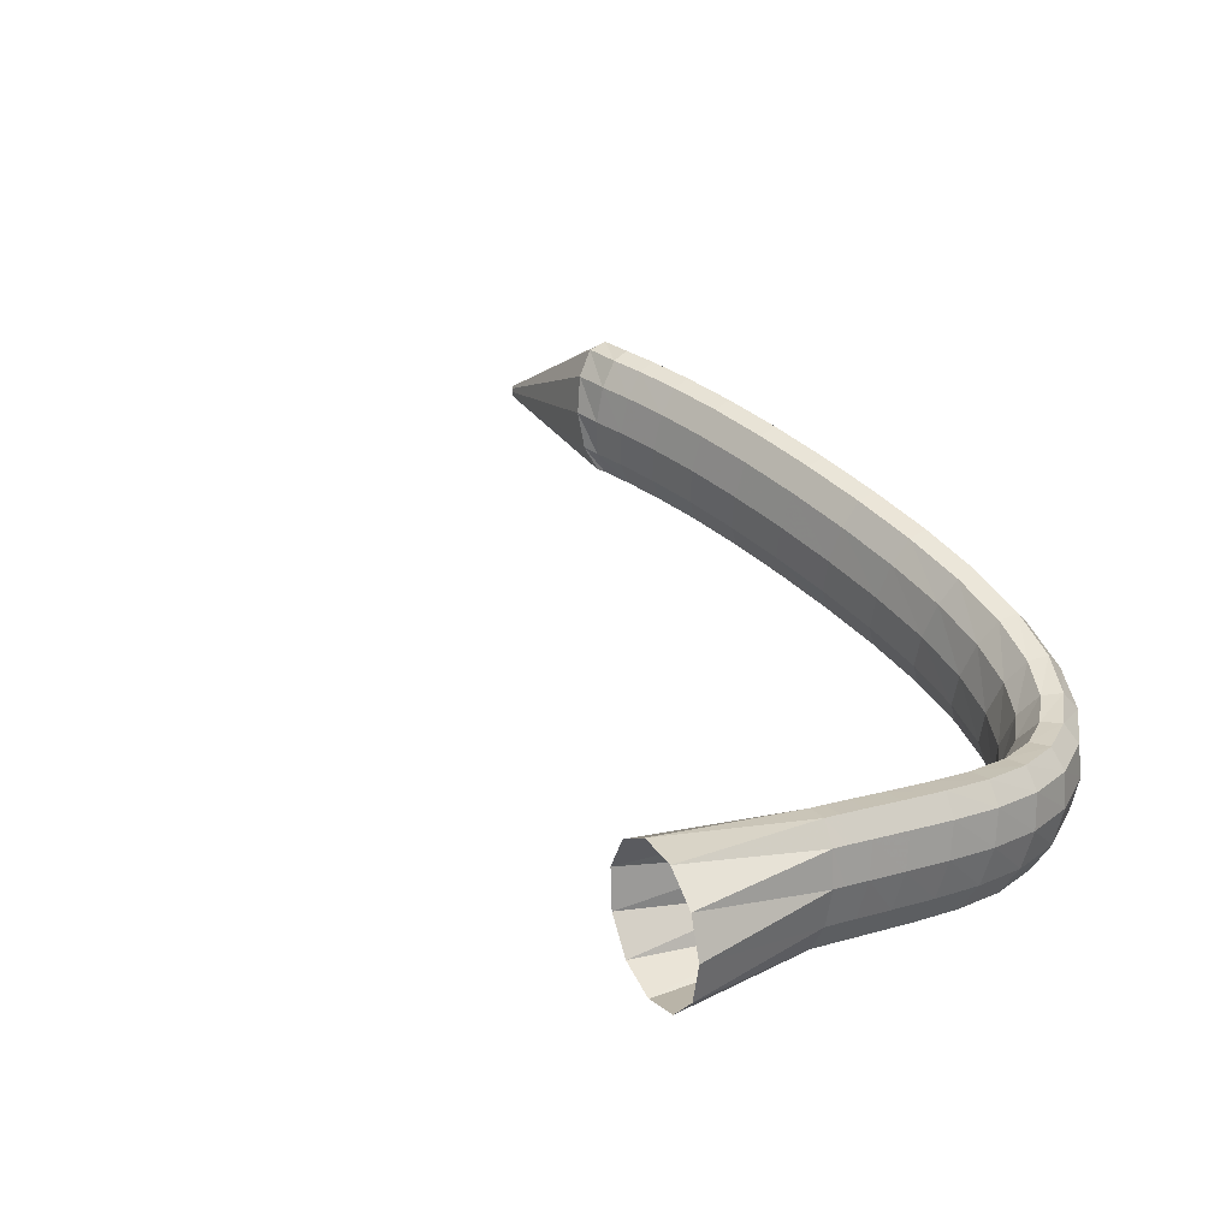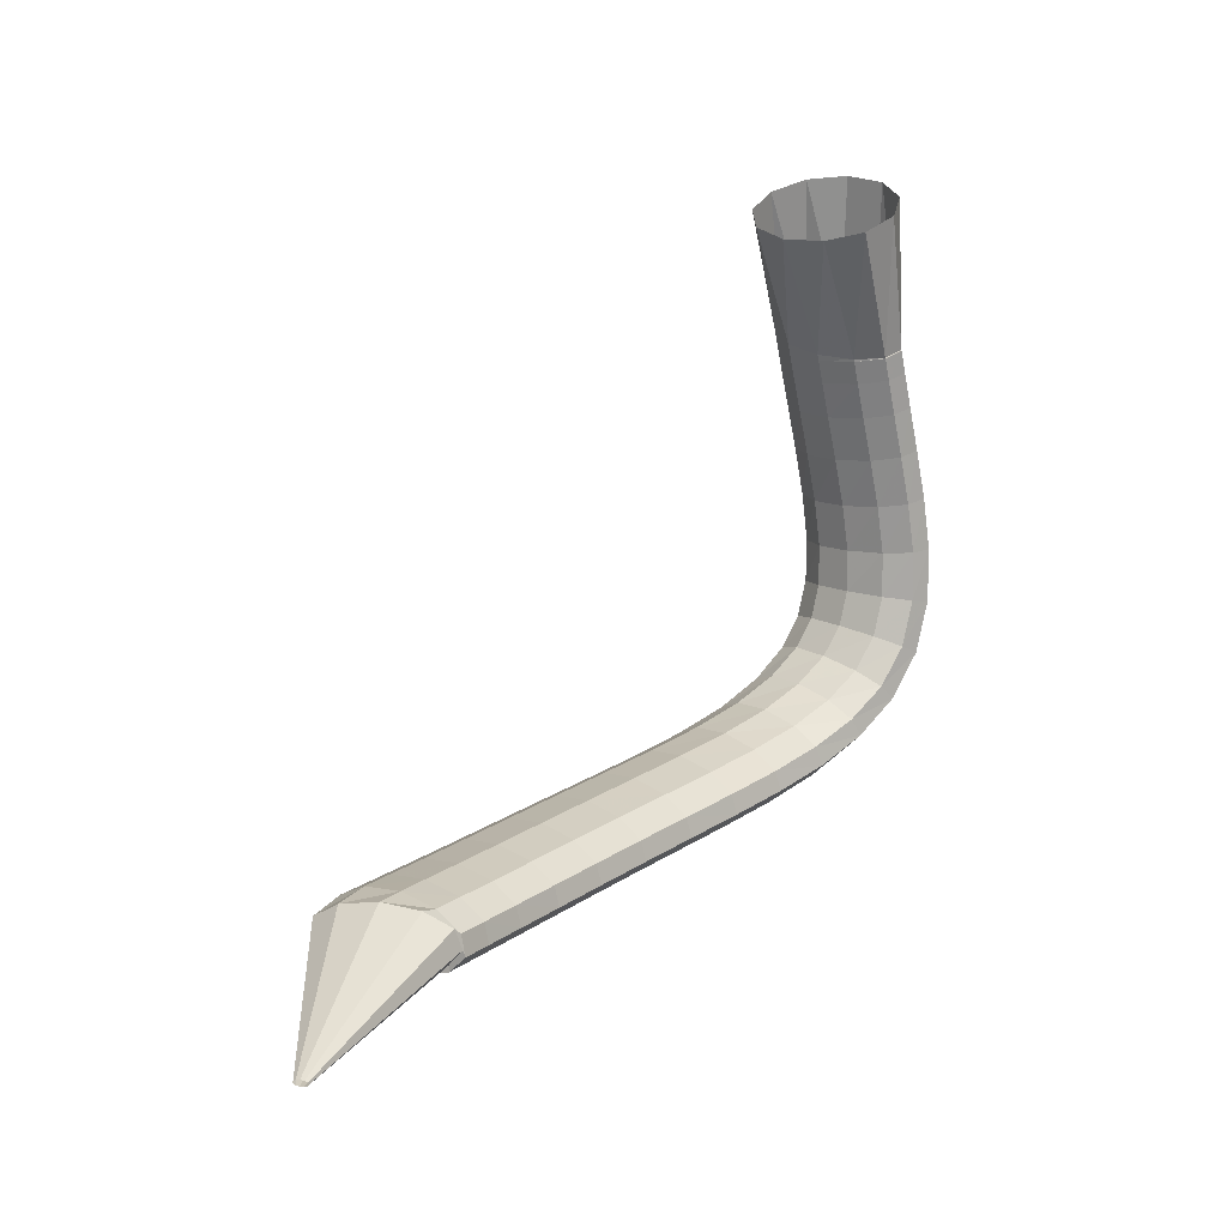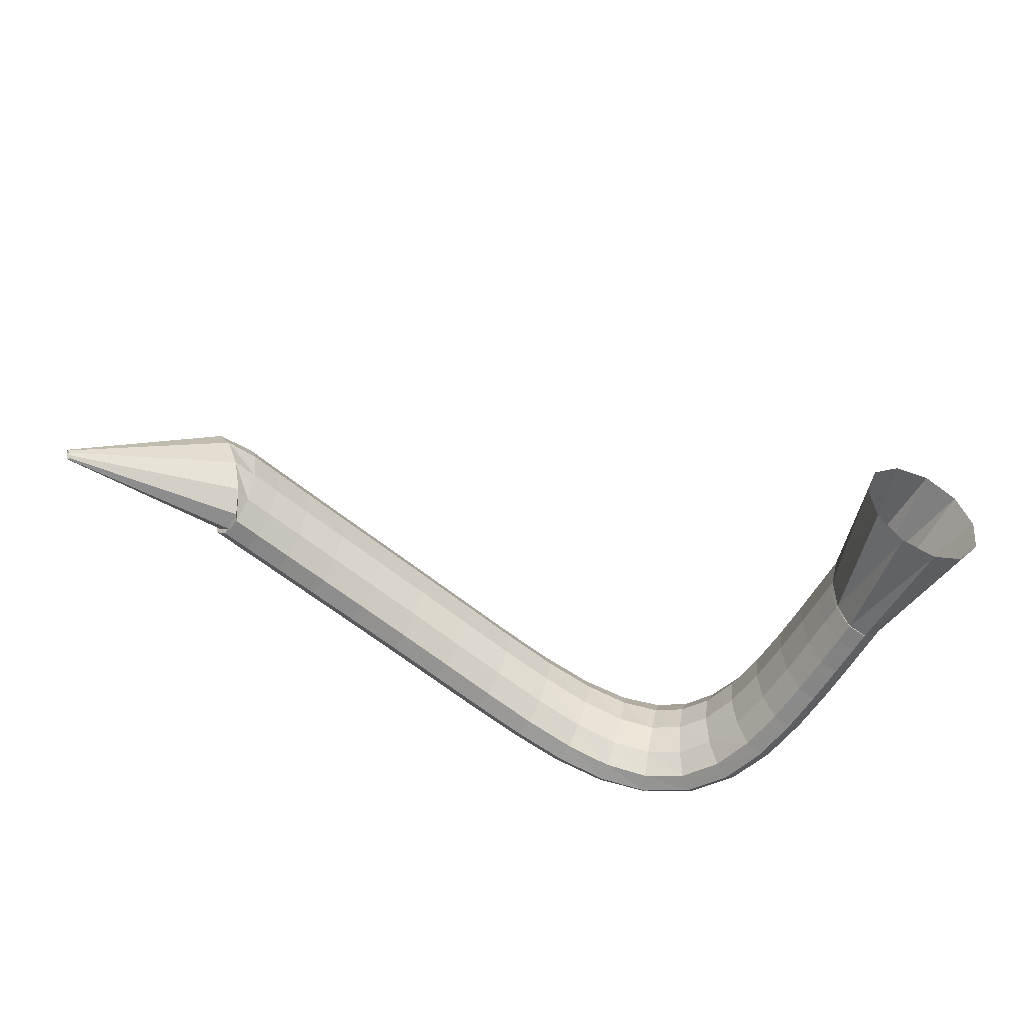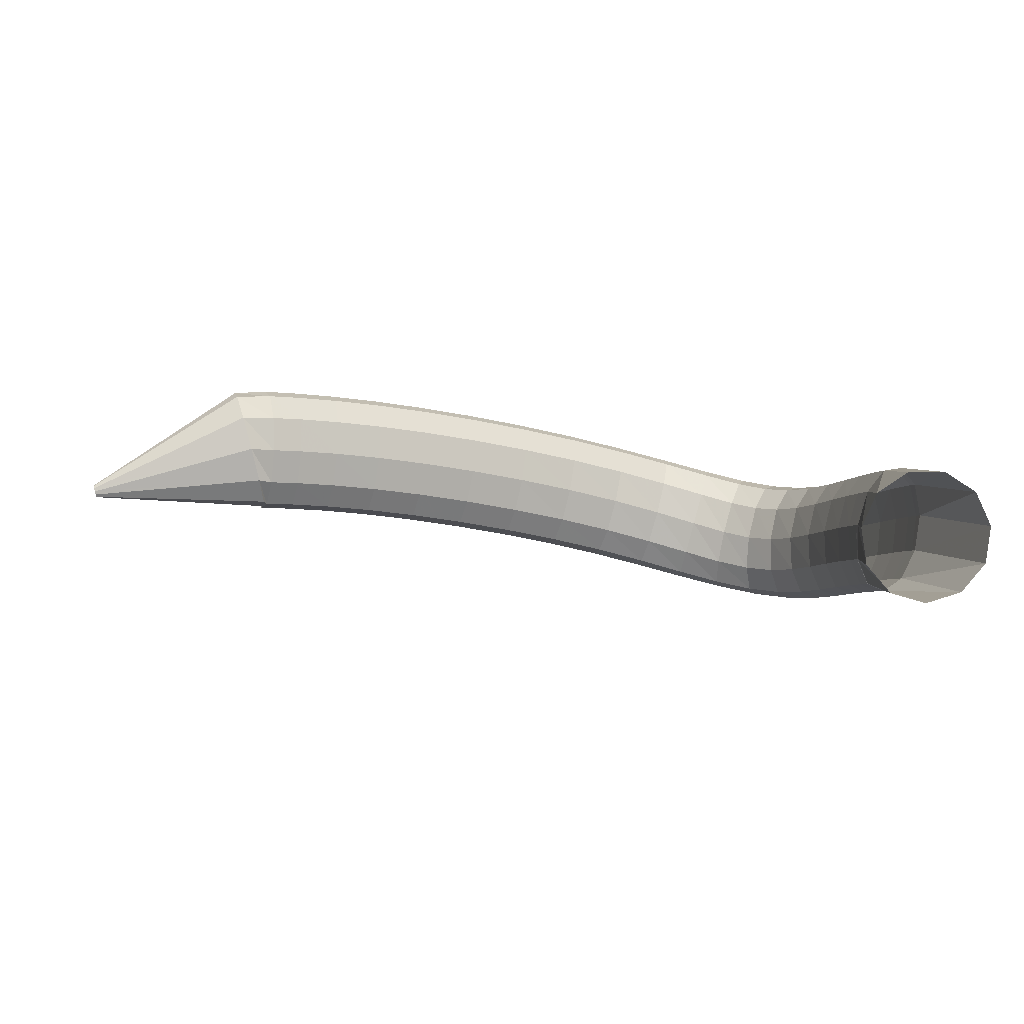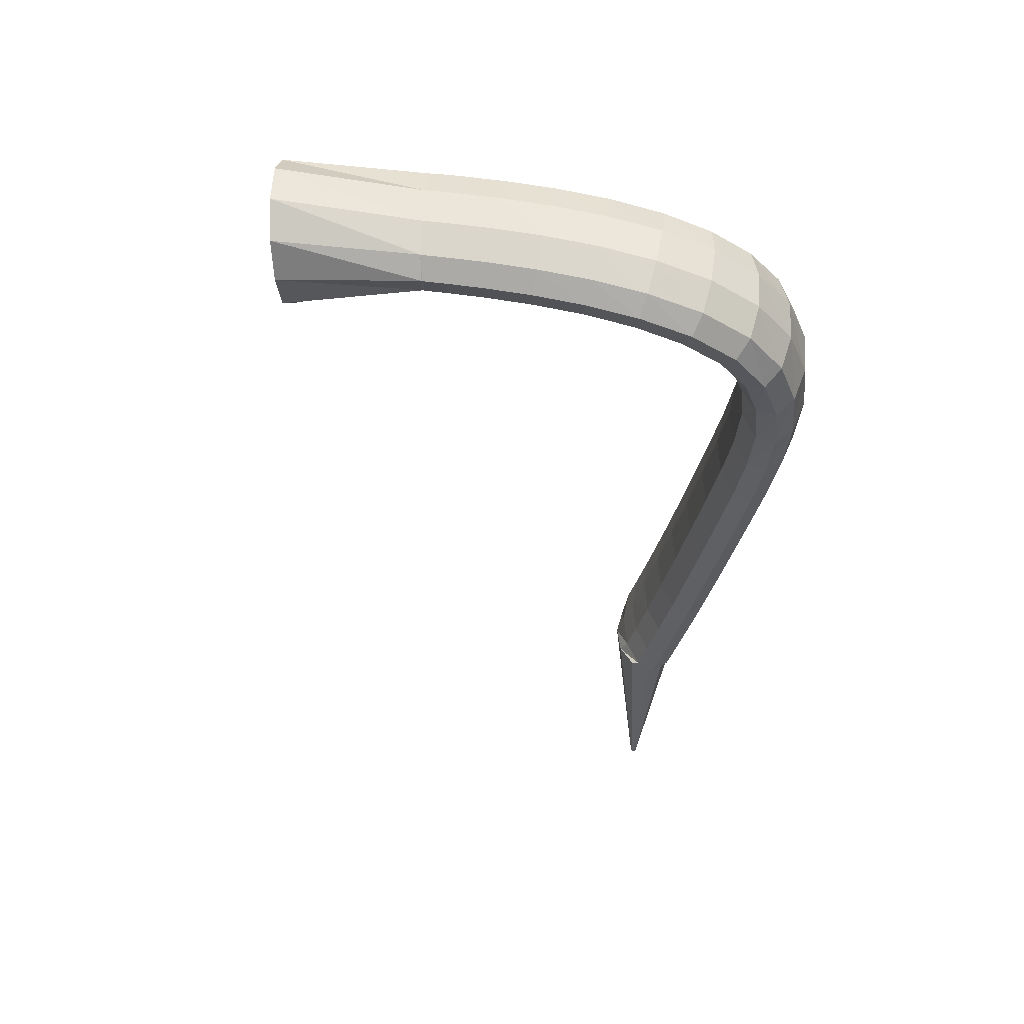
<metadata>
{"format":"obj","ext":"obj","renderer":"f3d","projection":"perspective","resolution":1024,"background":"white","views":[{"elev":29.5,"azim":51.2,"up":"+Y"},{"elev":26.3,"azim":-59.7,"up":"+Z"},{"elev":-44.5,"azim":-34.2,"up":"+Y"},{"elev":5.6,"azim":-15.6,"up":"+Y"},{"elev":-43.2,"azim":83.2,"up":"+Y"}]}
</metadata>
<code>
g tube1
v 112.8 168.8 95.18
v 112.9 168.5 95.18
v 112.9 168.3 95.09
v 112.9 168.3 94.96
v 112.9 168.4 94.82
v 112.9 168.6 94.71
v 112.8 168.9 94.68
v 112.7 169.1 94.73
v 112.7 169.2 94.85
v 112.7 169.2 94.99
v 112.7 169 95.11
v 112.8 168.8 95.18
v 125.5 172.3 98.39
v 126.1 169.6 98.27
v 126.6 167.8 97.39
v 126.8 167.3 96.05
v 126.6 168.3 94.66
v 126.1 170.5 93.66
v 125.5 173.2 93.38
v 125 175.6 93.9
v 124.6 176.9 95.05
v 124.6 176.6 96.48
v 124.9 174.9 97.72
v 125.5 172.3 98.39
v 127.4 172.1 98.12
v 127.2 169.4 97.88
v 126.9 167.5 96.94
v 126.6 167.1 95.59
v 126.5 168.2 94.26
v 126.5 170.5 93.38
v 126.6 173.3 93.22
v 126.9 175.7 93.84
v 127.2 176.9 95.03
v 127.4 176.6 96.42
v 127.5 174.8 97.57
v 127.4 172.1 98.12
v 129.8 172 97.71
v 129.5 169.3 97.48
v 129.2 167.4 96.55
v 128.9 166.9 95.2
v 128.8 168 93.86
v 128.8 170.3 92.97
v 129 173.1 92.79
v 129.3 175.5 93.4
v 129.6 176.8 94.59
v 129.8 176.4 95.99
v 129.9 174.7 97.15
v 129.8 172 97.71
v 132.9 171.7 97.21
v 132.6 169 97
v 132.2 167.1 96.07
v 132 166.6 94.72
v 131.9 167.7 93.38
v 132.1 170 92.47
v 132.3 172.8 92.28
v 132.7 175.2 92.87
v 133 176.5 94.06
v 133.1 176.1 95.46
v 133.1 174.4 96.64
v 132.9 171.7 97.21
v 136.7 171.2 96.72
v 136.3 168.5 96.52
v 135.9 166.7 95.6
v 135.7 166.2 94.25
v 135.7 167.3 92.89
v 135.9 169.6 91.97
v 136.2 172.4 91.77
v 136.6 174.7 92.35
v 136.9 176 93.54
v 137 175.7 94.95
v 137 173.9 96.14
v 136.7 171.2 96.72
v 140.8 170.6 96.28
v 140.4 167.9 96.09
v 140 166.1 95.17
v 139.8 165.6 93.81
v 139.8 166.7 92.45
v 140.1 168.9 91.52
v 140.5 171.7 91.31
v 141 174.1 91.89
v 141.3 175.3 93.08
v 141.4 175 94.49
v 141.2 173.3 95.68
v 140.8 170.6 96.28
v 145.2 169.9 95.89
v 144.7 167.2 95.71
v 144.3 165.3 94.79
v 144.1 164.8 93.44
v 144.2 165.9 92.07
v 144.5 168.2 91.13
v 145 170.9 90.92
v 145.5 173.3 91.49
v 145.9 174.5 92.68
v 145.9 174.2 94.09
v 145.7 172.5 95.29
v 145.2 169.9 95.89
v 149.8 169 95.57
v 149.2 166.3 95.38
v 148.8 164.4 94.47
v 148.6 163.9 93.11
v 148.7 165 91.75
v 149.1 167.3 90.8
v 149.7 170 90.58
v 150.2 172.4 91.16
v 150.6 173.6 92.34
v 150.6 173.3 93.76
v 150.3 171.6 94.96
v 149.8 169 95.57
v 154.3 167.9 95.34
v 153.7 165.3 95.15
v 153.2 163.4 94.23
v 153.1 162.9 92.87
v 153.3 164 91.51
v 153.8 166.2 90.56
v 154.4 169 90.35
v 155 171.3 90.92
v 155.3 172.5 92.11
v 155.3 172.3 93.53
v 154.9 170.5 94.73
v 154.3 167.9 95.34
v 158.6 166.8 95.31
v 157.9 164.2 95.11
v 157.5 162.3 94.18
v 157.4 161.9 92.82
v 157.7 162.9 91.46
v 158.4 165.1 90.53
v 159.1 167.8 90.33
v 159.7 170.2 90.92
v 159.9 171.4 92.11
v 159.8 171.1 93.53
v 159.3 169.4 94.72
v 158.6 166.8 95.31
v 162.5 165.7 95.65
v 161.8 163.1 95.41
v 161.4 161.2 94.47
v 161.5 160.7 93.11
v 162 161.7 91.79
v 162.8 163.9 90.9
v 163.6 166.6 90.75
v 164.1 169 91.37
v 164.3 170.2 92.57
v 164 170 93.96
v 163.3 168.3 95.11
v 162.5 165.7 95.65
v 165.7 164.8 96.49
v 165.1 162.1 96.2
v 164.9 160.2 95.25
v 165.3 159.6 93.96
v 166 160.6 92.73
v 166.9 162.8 91.94
v 167.7 165.5 91.86
v 168.1 167.9 92.51
v 168 169.1 93.67
v 167.5 168.9 94.99
v 166.6 167.3 96.04
v 165.7 164.8 96.49
v 168.1 164 97.81
v 167.7 161.3 97.53
v 167.9 159.4 96.71
v 168.6 158.8 95.59
v 169.6 159.7 94.54
v 170.6 161.9 93.89
v 171.3 164.6 93.84
v 171.4 167.1 94.42
v 170.9 168.4 95.43
v 170 168.2 96.56
v 169 166.6 97.45
v 168.1 164 97.81
v 169.8 163.7 99.56
v 169.6 160.9 99.48
v 170.2 158.9 98.96
v 171.2 158.3 98.18
v 172.4 159.2 97.38
v 173.5 161.4 96.81
v 173.9 164.2 96.66
v 173.7 166.7 96.98
v 172.9 168 97.65
v 171.7 167.9 98.48
v 170.6 166.3 99.19
v 169.8 163.7 99.56
v 170.9 163.7 101.8
v 170.9 161 102
v 171.6 159 101.9
v 172.9 158.4 101.5
v 174.2 159.3 101
v 175.3 161.5 100.4
v 175.7 164.2 100.1
v 175.3 166.7 100
v 174.3 168.1 100.3
v 172.9 167.9 100.8
v 171.7 166.3 101.4
v 170.9 163.7 101.8
v 171.5 164.1 104.6
v 171.5 161.4 105
v 172.3 159.4 105.2
v 173.6 158.8 105.2
v 175.1 159.7 104.8
v 176.1 161.9 104.3
v 176.5 164.7 103.8
v 176.1 167.1 103.5
v 175.1 168.5 103.5
v 173.6 168.3 103.7
v 172.3 166.7 104.1
v 171.5 164.1 104.6
v 171.8 164.7 107.9
v 171.7 162 108.4
v 172.5 160.1 108.7
v 173.8 159.5 108.8
v 175.3 160.4 108.6
v 176.4 162.6 108.2
v 176.8 165.3 107.7
v 176.4 167.7 107.2
v 175.3 169.1 107
v 173.9 168.9 107
v 172.6 167.3 107.4
v 171.8 164.7 107.9
v 171.7 165.4 111.2
v 171.6 162.7 111.8
v 172.4 160.8 112.2
v 173.7 160.2 112.3
v 175.1 161.1 112.2
v 176.3 163.3 111.9
v 176.7 166 111.4
v 176.4 168.4 110.9
v 175.3 169.8 110.6
v 173.8 169.6 110.6
v 172.5 168 110.8
v 171.7 165.4 111.2
v 171.4 166 114.4
v 171.4 163.3 114.9
v 172.1 161.3 115.3
v 173.4 160.7 115.5
v 174.9 161.7 115.5
v 176 163.9 115.2
v 176.5 166.6 114.7
v 176.1 169.1 114.3
v 175 170.4 113.9
v 173.6 170.2 113.9
v 172.3 168.6 114
v 171.4 166 114.4
v 171.2 166.4 117
v 171.1 163.7 117.4
v 171.8 161.8 117.8
v 173.1 161.2 118
v 174.6 162.1 118
v 175.7 164.3 117.8
v 176.2 167.1 117.4
v 175.8 169.5 116.9
v 174.8 170.8 116.6
v 173.3 170.6 116.5
v 172 169 116.6
v 171.2 166.4 117
v 171 166.7 118.6
v 170.9 164 119
v 171.7 162 119.4
v 173 161.4 119.6
v 174.4 162.4 119.6
v 175.5 164.6 119.4
v 176 167.3 119.1
v 175.6 169.8 118.6
v 174.6 171.1 118.3
v 173.1 170.9 118.2
v 171.8 169.3 118.3
v 171 166.7 118.6
v 170.9 166.7 119
v 170.9 164 119.2
v 171.7 162 119.4
v 173 161.5 119.7
v 174.4 162.4 119.9
v 175.5 164.7 120
v 175.9 167.4 119.9
v 175.5 169.9 119.7
v 174.4 171.2 119.4
v 173 171 119.2
v 171.7 169.4 119
v 170.9 166.7 119
v 166.7 167.6 128.2
v 167.1 164.8 128.5
v 168.9 162.7 128.9
v 171.5 161.9 129.4
v 174.2 162.7 129.9
v 176 164.8 130.1
v 176.4 167.6 130.1
v 175.3 170.2 129.7
v 173 171.7 129.2
v 170.2 171.7 128.7
v 167.9 170.1 128.3
v 166.7 167.6 128.2
f 1 2 14
f 14 13 1
f 2 3 15
f 15 14 2
f 3 4 16
f 16 15 3
f 4 5 17
f 17 16 4
f 5 6 18
f 18 17 5
f 6 7 19
f 19 18 6
f 7 8 20
f 20 19 7
f 8 9 21
f 21 20 8
f 9 10 22
f 22 21 9
f 10 11 23
f 23 22 10
f 11 12 24
f 24 23 11
f 13 14 26
f 26 25 13
f 14 15 27
f 27 26 14
f 15 16 28
f 28 27 15
f 16 17 29
f 29 28 16
f 17 18 30
f 30 29 17
f 18 19 31
f 31 30 18
f 19 20 32
f 32 31 19
f 20 21 33
f 33 32 20
f 21 22 34
f 34 33 21
f 22 23 35
f 35 34 22
f 23 24 36
f 36 35 23
f 25 26 38
f 38 37 25
f 26 27 39
f 39 38 26
f 27 28 40
f 40 39 27
f 28 29 41
f 41 40 28
f 29 30 42
f 42 41 29
f 30 31 43
f 43 42 30
f 31 32 44
f 44 43 31
f 32 33 45
f 45 44 32
f 33 34 46
f 46 45 33
f 34 35 47
f 47 46 34
f 35 36 48
f 48 47 35
f 37 38 50
f 50 49 37
f 38 39 51
f 51 50 38
f 39 40 52
f 52 51 39
f 40 41 53
f 53 52 40
f 41 42 54
f 54 53 41
f 42 43 55
f 55 54 42
f 43 44 56
f 56 55 43
f 44 45 57
f 57 56 44
f 45 46 58
f 58 57 45
f 46 47 59
f 59 58 46
f 47 48 60
f 60 59 47
f 49 50 62
f 62 61 49
f 50 51 63
f 63 62 50
f 51 52 64
f 64 63 51
f 52 53 65
f 65 64 52
f 53 54 66
f 66 65 53
f 54 55 67
f 67 66 54
f 55 56 68
f 68 67 55
f 56 57 69
f 69 68 56
f 57 58 70
f 70 69 57
f 58 59 71
f 71 70 58
f 59 60 72
f 72 71 59
f 61 62 74
f 74 73 61
f 62 63 75
f 75 74 62
f 63 64 76
f 76 75 63
f 64 65 77
f 77 76 64
f 65 66 78
f 78 77 65
f 66 67 79
f 79 78 66
f 67 68 80
f 80 79 67
f 68 69 81
f 81 80 68
f 69 70 82
f 82 81 69
f 70 71 83
f 83 82 70
f 71 72 84
f 84 83 71
f 73 74 86
f 86 85 73
f 74 75 87
f 87 86 74
f 75 76 88
f 88 87 75
f 76 77 89
f 89 88 76
f 77 78 90
f 90 89 77
f 78 79 91
f 91 90 78
f 79 80 92
f 92 91 79
f 80 81 93
f 93 92 80
f 81 82 94
f 94 93 81
f 82 83 95
f 95 94 82
f 83 84 96
f 96 95 83
f 85 86 98
f 98 97 85
f 86 87 99
f 99 98 86
f 87 88 100
f 100 99 87
f 88 89 101
f 101 100 88
f 89 90 102
f 102 101 89
f 90 91 103
f 103 102 90
f 91 92 104
f 104 103 91
f 92 93 105
f 105 104 92
f 93 94 106
f 106 105 93
f 94 95 107
f 107 106 94
f 95 96 108
f 108 107 95
f 97 98 110
f 110 109 97
f 98 99 111
f 111 110 98
f 99 100 112
f 112 111 99
f 100 101 113
f 113 112 100
f 101 102 114
f 114 113 101
f 102 103 115
f 115 114 102
f 103 104 116
f 116 115 103
f 104 105 117
f 117 116 104
f 105 106 118
f 118 117 105
f 106 107 119
f 119 118 106
f 107 108 120
f 120 119 107
f 109 110 122
f 122 121 109
f 110 111 123
f 123 122 110
f 111 112 124
f 124 123 111
f 112 113 125
f 125 124 112
f 113 114 126
f 126 125 113
f 114 115 127
f 127 126 114
f 115 116 128
f 128 127 115
f 116 117 129
f 129 128 116
f 117 118 130
f 130 129 117
f 118 119 131
f 131 130 118
f 119 120 132
f 132 131 119
f 121 122 134
f 134 133 121
f 122 123 135
f 135 134 122
f 123 124 136
f 136 135 123
f 124 125 137
f 137 136 124
f 125 126 138
f 138 137 125
f 126 127 139
f 139 138 126
f 127 128 140
f 140 139 127
f 128 129 141
f 141 140 128
f 129 130 142
f 142 141 129
f 130 131 143
f 143 142 130
f 131 132 144
f 144 143 131
f 133 134 146
f 146 145 133
f 134 135 147
f 147 146 134
f 135 136 148
f 148 147 135
f 136 137 149
f 149 148 136
f 137 138 150
f 150 149 137
f 138 139 151
f 151 150 138
f 139 140 152
f 152 151 139
f 140 141 153
f 153 152 140
f 141 142 154
f 154 153 141
f 142 143 155
f 155 154 142
f 143 144 156
f 156 155 143
f 145 146 158
f 158 157 145
f 146 147 159
f 159 158 146
f 147 148 160
f 160 159 147
f 148 149 161
f 161 160 148
f 149 150 162
f 162 161 149
f 150 151 163
f 163 162 150
f 151 152 164
f 164 163 151
f 152 153 165
f 165 164 152
f 153 154 166
f 166 165 153
f 154 155 167
f 167 166 154
f 155 156 168
f 168 167 155
f 157 158 170
f 170 169 157
f 158 159 171
f 171 170 158
f 159 160 172
f 172 171 159
f 160 161 173
f 173 172 160
f 161 162 174
f 174 173 161
f 162 163 175
f 175 174 162
f 163 164 176
f 176 175 163
f 164 165 177
f 177 176 164
f 165 166 178
f 178 177 165
f 166 167 179
f 179 178 166
f 167 168 180
f 180 179 167
f 169 170 182
f 182 181 169
f 170 171 183
f 183 182 170
f 171 172 184
f 184 183 171
f 172 173 185
f 185 184 172
f 173 174 186
f 186 185 173
f 174 175 187
f 187 186 174
f 175 176 188
f 188 187 175
f 176 177 189
f 189 188 176
f 177 178 190
f 190 189 177
f 178 179 191
f 191 190 178
f 179 180 192
f 192 191 179
f 181 182 194
f 194 193 181
f 182 183 195
f 195 194 182
f 183 184 196
f 196 195 183
f 184 185 197
f 197 196 184
f 185 186 198
f 198 197 185
f 186 187 199
f 199 198 186
f 187 188 200
f 200 199 187
f 188 189 201
f 201 200 188
f 189 190 202
f 202 201 189
f 190 191 203
f 203 202 190
f 191 192 204
f 204 203 191
f 193 194 206
f 206 205 193
f 194 195 207
f 207 206 194
f 195 196 208
f 208 207 195
f 196 197 209
f 209 208 196
f 197 198 210
f 210 209 197
f 198 199 211
f 211 210 198
f 199 200 212
f 212 211 199
f 200 201 213
f 213 212 200
f 201 202 214
f 214 213 201
f 202 203 215
f 215 214 202
f 203 204 216
f 216 215 203
f 205 206 218
f 218 217 205
f 206 207 219
f 219 218 206
f 207 208 220
f 220 219 207
f 208 209 221
f 221 220 208
f 209 210 222
f 222 221 209
f 210 211 223
f 223 222 210
f 211 212 224
f 224 223 211
f 212 213 225
f 225 224 212
f 213 214 226
f 226 225 213
f 214 215 227
f 227 226 214
f 215 216 228
f 228 227 215
f 217 218 230
f 230 229 217
f 218 219 231
f 231 230 218
f 219 220 232
f 232 231 219
f 220 221 233
f 233 232 220
f 221 222 234
f 234 233 221
f 222 223 235
f 235 234 222
f 223 224 236
f 236 235 223
f 224 225 237
f 237 236 224
f 225 226 238
f 238 237 225
f 226 227 239
f 239 238 226
f 227 228 240
f 240 239 227
f 229 230 242
f 242 241 229
f 230 231 243
f 243 242 230
f 231 232 244
f 244 243 231
f 232 233 245
f 245 244 232
f 233 234 246
f 246 245 233
f 234 235 247
f 247 246 234
f 235 236 248
f 248 247 235
f 236 237 249
f 249 248 236
f 237 238 250
f 250 249 237
f 238 239 251
f 251 250 238
f 239 240 252
f 252 251 239
f 241 242 254
f 254 253 241
f 242 243 255
f 255 254 242
f 243 244 256
f 256 255 243
f 244 245 257
f 257 256 244
f 245 246 258
f 258 257 245
f 246 247 259
f 259 258 246
f 247 248 260
f 260 259 247
f 248 249 261
f 261 260 248
f 249 250 262
f 262 261 249
f 250 251 263
f 263 262 250
f 251 252 264
f 264 263 251
f 253 254 266
f 266 265 253
f 254 255 267
f 267 266 254
f 255 256 268
f 268 267 255
f 256 257 269
f 269 268 256
f 257 258 270
f 270 269 257
f 258 259 271
f 271 270 258
f 259 260 272
f 272 271 259
f 260 261 273
f 273 272 260
f 261 262 274
f 274 273 261
f 262 263 275
f 275 274 262
f 263 264 276
f 276 275 263
f 265 266 278
f 278 277 265
f 266 267 279
f 279 278 266
f 267 268 280
f 280 279 267
f 268 269 281
f 281 280 268
f 269 270 282
f 282 281 269
f 270 271 283
f 283 282 270
f 271 272 284
f 284 283 271
f 272 273 285
f 285 284 272
f 273 274 286
f 286 285 273
f 274 275 287
f 287 286 274
f 275 276 288
f 288 287 275

</code>
